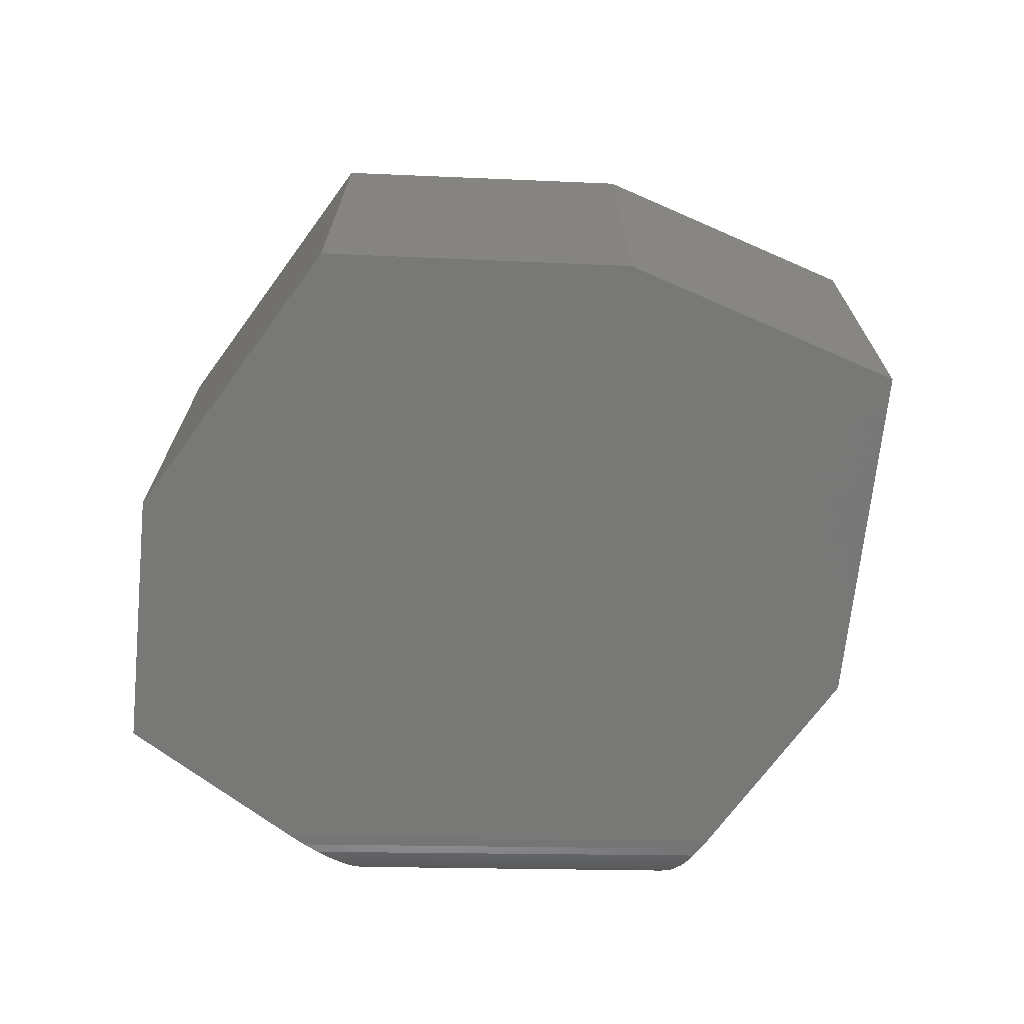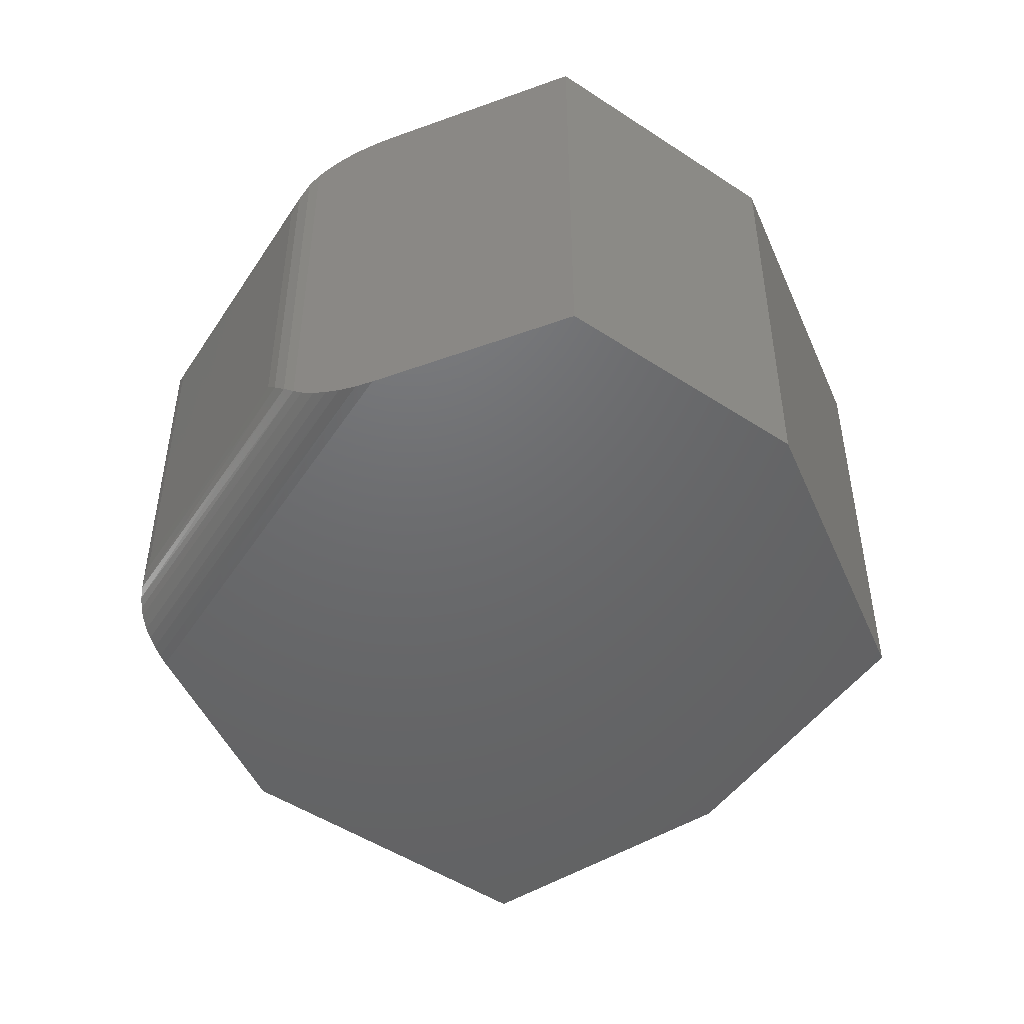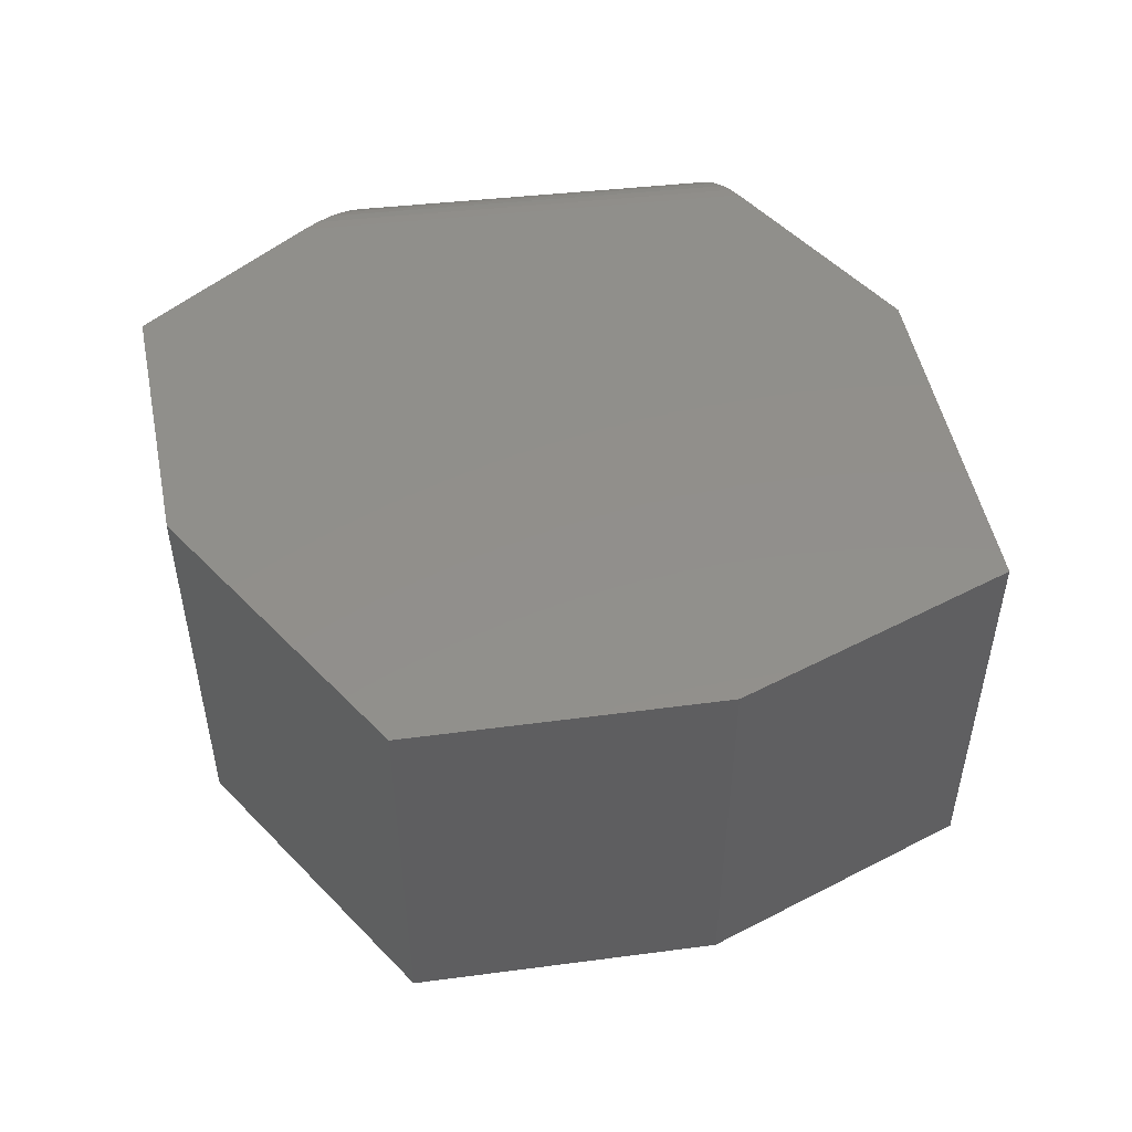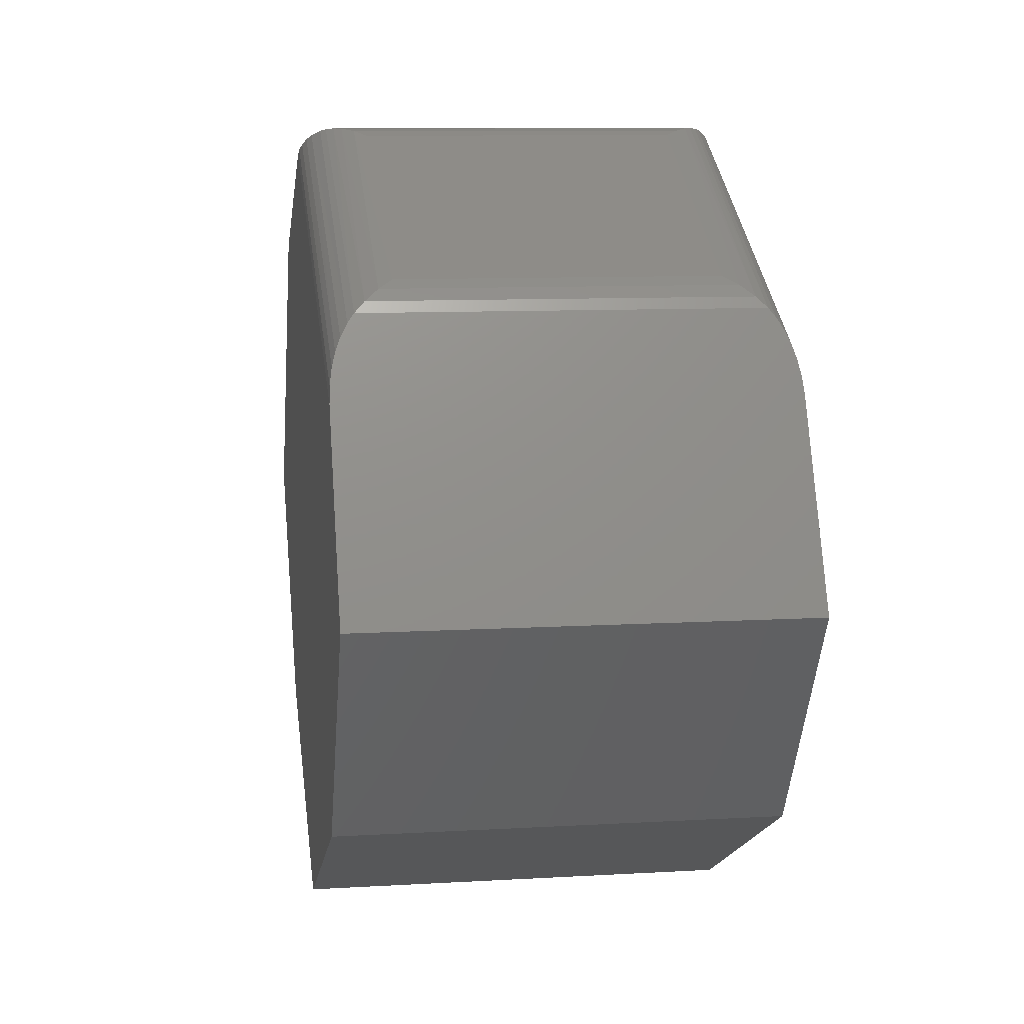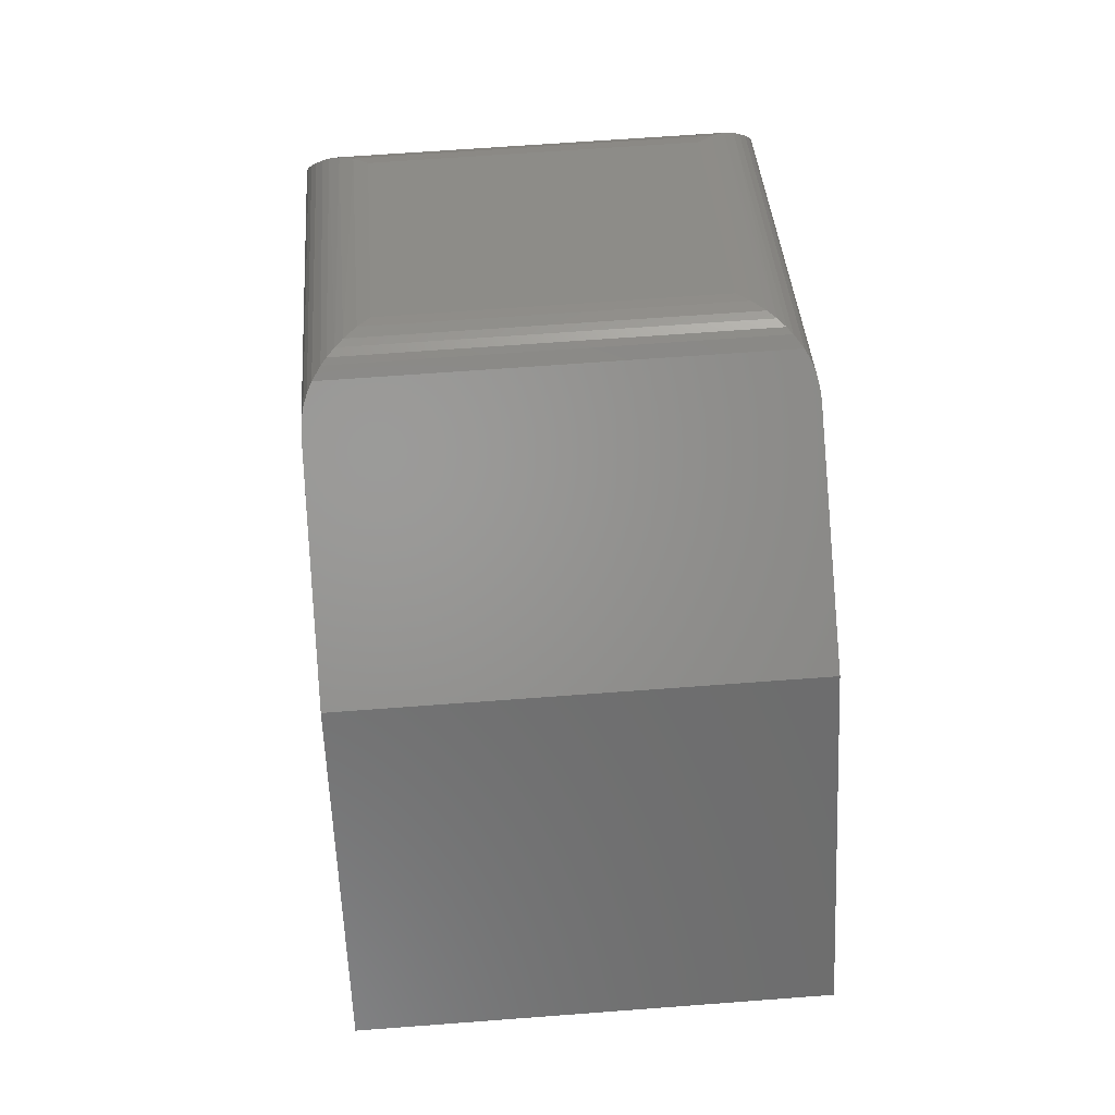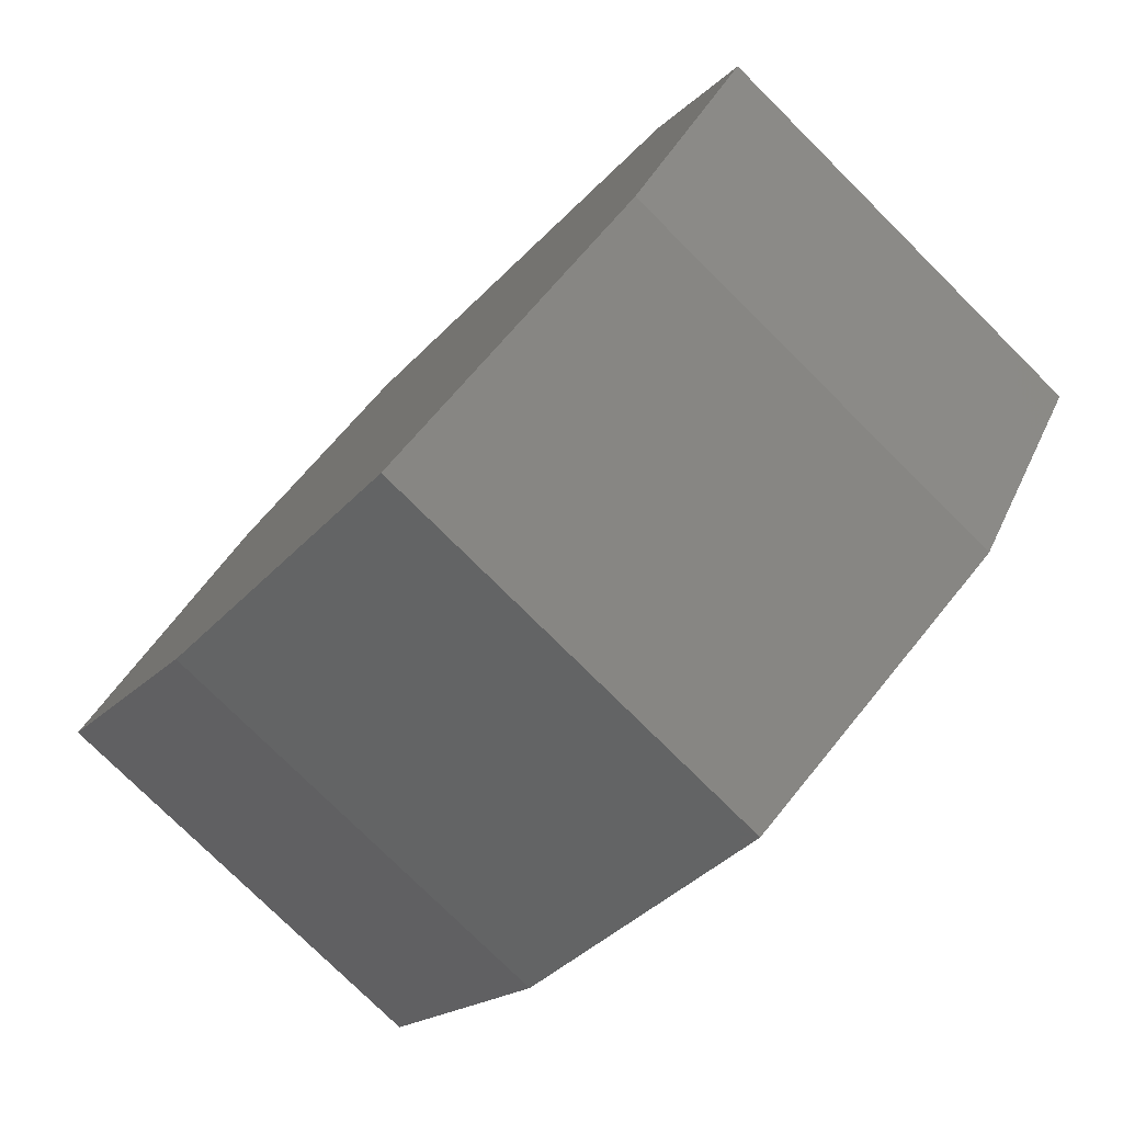
<metadata>
{"format":"stl","ext":"stl","renderer":"f3d","projection":"perspective","resolution":1024,"background":"white","views":[{"elev":-70.4,"azim":-153.5,"up":"+Y"},{"elev":-47.9,"azim":85.6,"up":"+Y"},{"elev":51.2,"azim":-159.3,"up":"+Y"},{"elev":9.8,"azim":81.4,"up":"+Z"},{"elev":63.9,"azim":-94.4,"up":"+Z"},{"elev":-77.3,"azim":45.2,"up":"+Z"}]}
</metadata>
<code>
# stl→obj: 54 verts, 104 faces
v -0.05906 -0.1875 0.7187
v -0.2356 -0.1875 0.6274
v 0.2944 -0.1875 0.5363
v 0.375 -0.1875 0.375
v -0.3984 -0.1875 0.375
v 0.2529 -0.1875 0.1796
v -0.2356 -0.1875 0.1796
v 0.0004934 -0.1875 0.04934
v 0.2944 0.1875 0.5363
v -0.2356 0.1875 0.6274
v -0.05906 0.1875 0.7187
v 0.0004934 0.1875 0.04934
v -0.2356 0.1875 0.1796
v 0.2529 0.1875 0.1796
v -0.3984 0.1875 0.375
v 0.375 0.1875 0.375
v -0.04972 -0.1868 0.7235
v -0.04061 -0.1848 0.7282
v -0.04972 0.1868 0.7235
v -0.03182 0.1814 0.7328
v -0.04061 0.1848 0.7282
v -0.0246 0.1774 0.7365
v -0.0246 -0.1774 0.7365
v -0.03182 -0.1814 0.7328
v 0.237 0.1328 0.6274
v 0.0256 0.1328 0.7365
v 0.237 -0.1328 0.6274
v 0.0256 -0.1328 0.7365
v 0.2806 0.1844 0.5638
v 0.2875 0.1867 0.5501
v 0.2806 -0.1844 0.5638
v 0.2875 -0.1867 0.5501
v 0.275 0.1812 0.575
v 0.2696 0.1767 0.5858
v 0.2645 0.1708 0.5959
v 0.2609 0.1651 0.6033
v 0.2609 -0.1651 0.6033
v 0.2645 -0.1708 0.5959
v 0.2696 -0.1767 0.5858
v 0.275 -0.1812 0.575
v 0.01598 0.1431 0.7404
v 0.01598 -0.1431 0.7404
v -0.01457 0.1703 0.7405
v -0.008875 -0.1659 0.7418
v -0.008875 0.1659 0.7418
v -0.001525 -0.1597 0.7426
v -0.001525 0.1597 0.7426
v 0.005618 -0.1533 0.7424
v -0.01457 -0.1703 0.7405
v 0.005618 0.1533 0.7424
v 0.247 -0.1447 0.6208
v 0.2554 -0.1563 0.612
v 0.2554 0.1563 0.612
v 0.247 0.1447 0.6208
f 1 2 3
f 3 2 4
f 4 2 5
f 4 5 6
f 6 5 7
f 6 7 8
f 9 10 11
f 12 13 14
f 14 13 15
f 14 15 16
f 16 15 10
f 16 10 9
f 1 17 18
f 19 20 21
f 22 20 19
f 22 19 11
f 22 11 10
f 22 10 2
f 22 2 23
f 2 1 18
f 2 18 24
f 2 24 23
f 25 26 27
f 27 26 28
f 9 29 16
f 9 30 29
f 3 31 32
f 33 34 35
f 4 16 36
f 4 36 37
f 4 37 38
f 4 38 39
f 4 39 40
f 4 40 31
f 4 31 3
f 36 16 29
f 36 29 33
f 36 33 35
f 28 41 42
f 28 26 41
f 43 44 45
f 45 44 46
f 45 46 47
f 47 46 48
f 22 23 43
f 43 23 49
f 43 49 44
f 42 41 48
f 48 41 50
f 48 50 47
f 1 32 17
f 1 3 32
f 27 42 51
f 27 28 42
f 51 42 48
f 51 48 52
f 52 48 46
f 38 44 49
f 31 40 24
f 24 18 31
f 32 31 18
f 32 18 17
f 37 52 46
f 37 46 44
f 37 44 38
f 23 24 40
f 23 40 39
f 23 39 38
f 23 38 49
f 37 53 52
f 37 36 53
f 25 51 54
f 25 27 51
f 54 51 52
f 54 52 53
f 9 19 30
f 9 11 19
f 26 54 41
f 26 25 54
f 30 19 21
f 30 21 29
f 29 21 20
f 29 20 33
f 34 43 35
f 35 43 45
f 47 50 53
f 54 53 50
f 50 41 54
f 22 43 34
f 22 34 33
f 22 33 20
f 36 35 45
f 36 45 47
f 36 47 53
f 10 15 2
f 2 15 5
f 14 16 6
f 6 16 4
f 12 14 8
f 8 14 6
f 13 12 7
f 7 12 8
f 15 13 5
f 5 13 7

</code>
